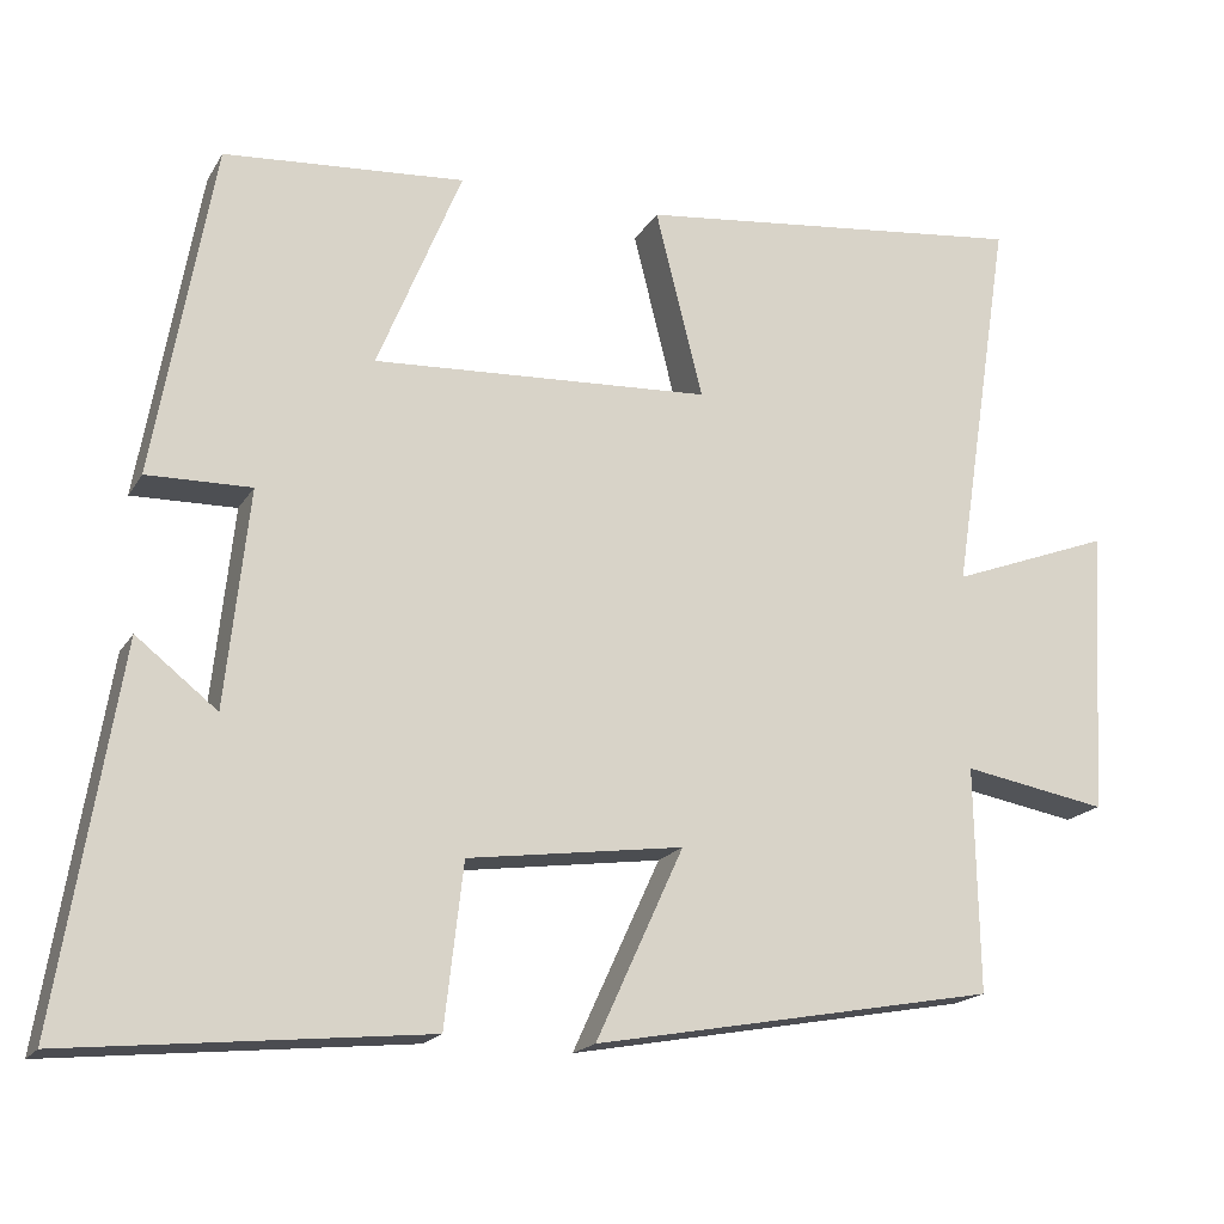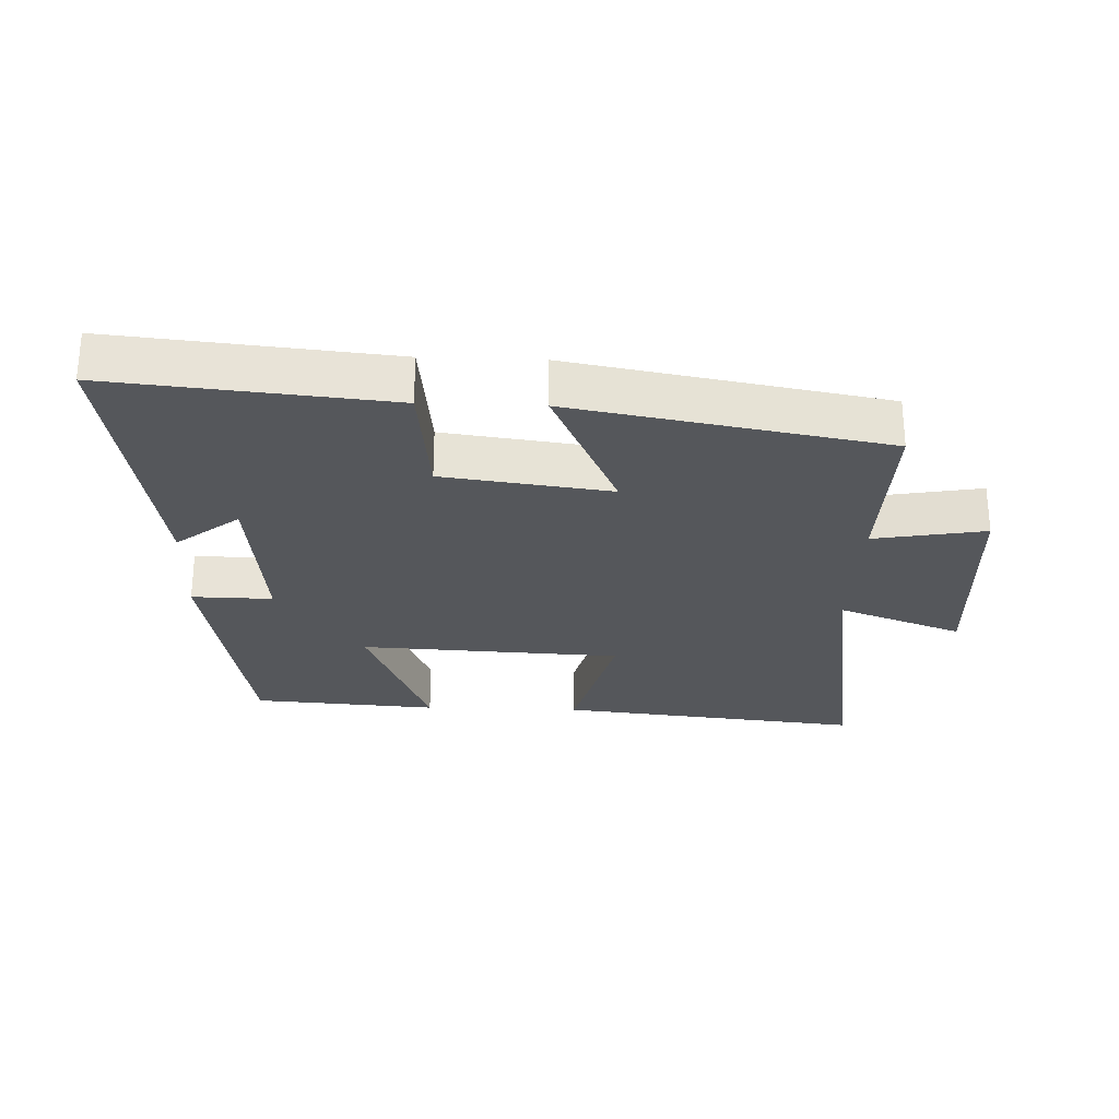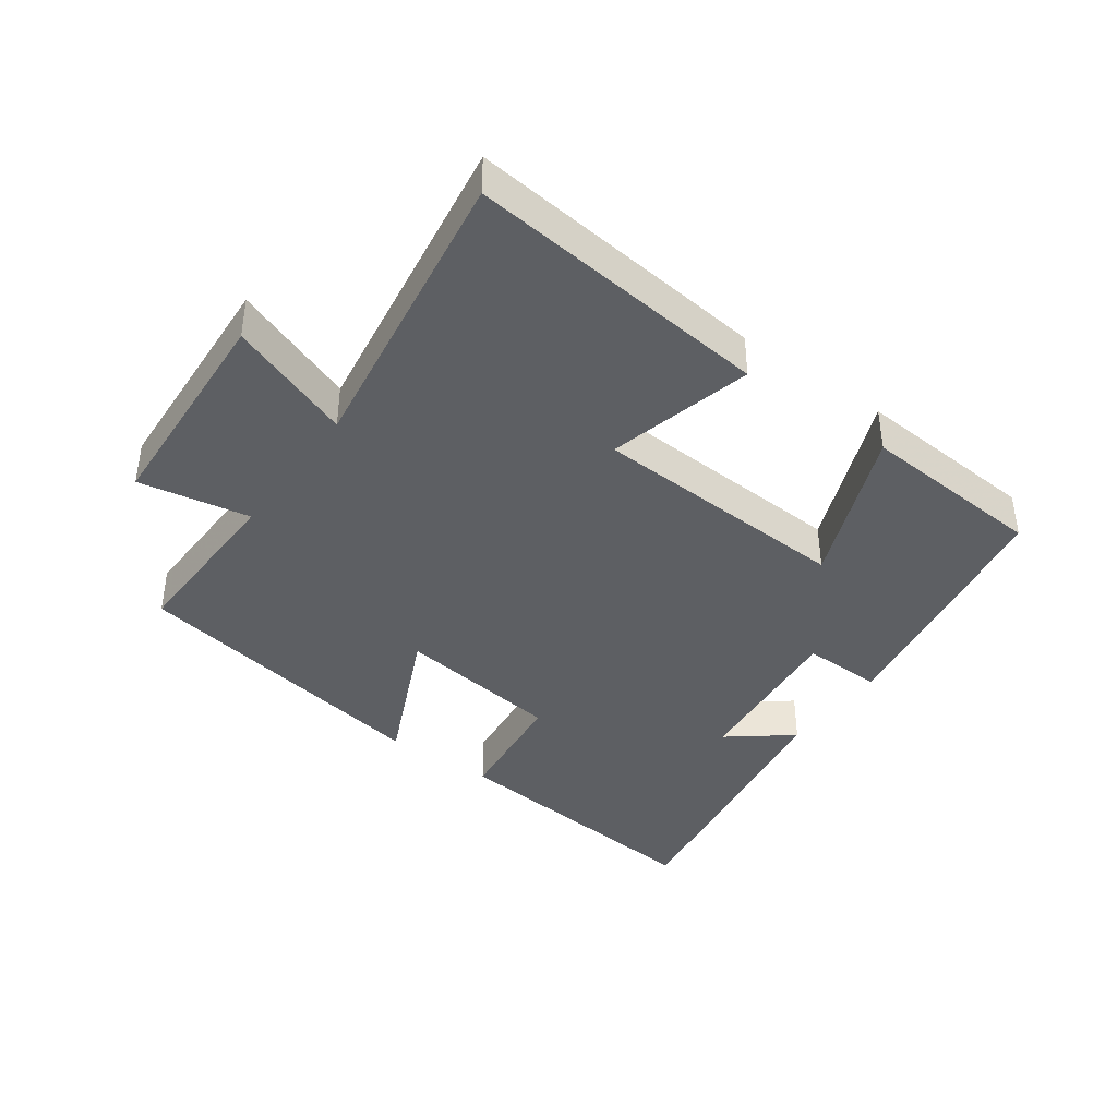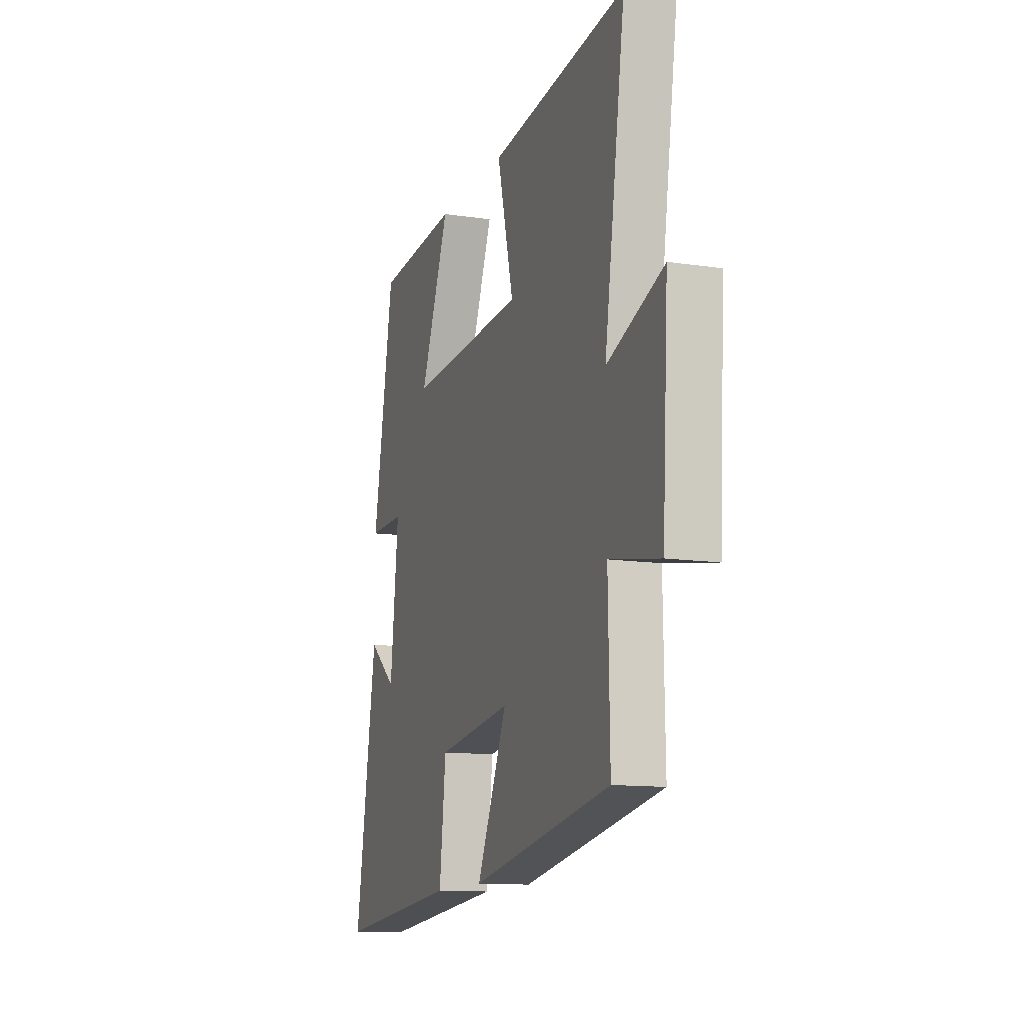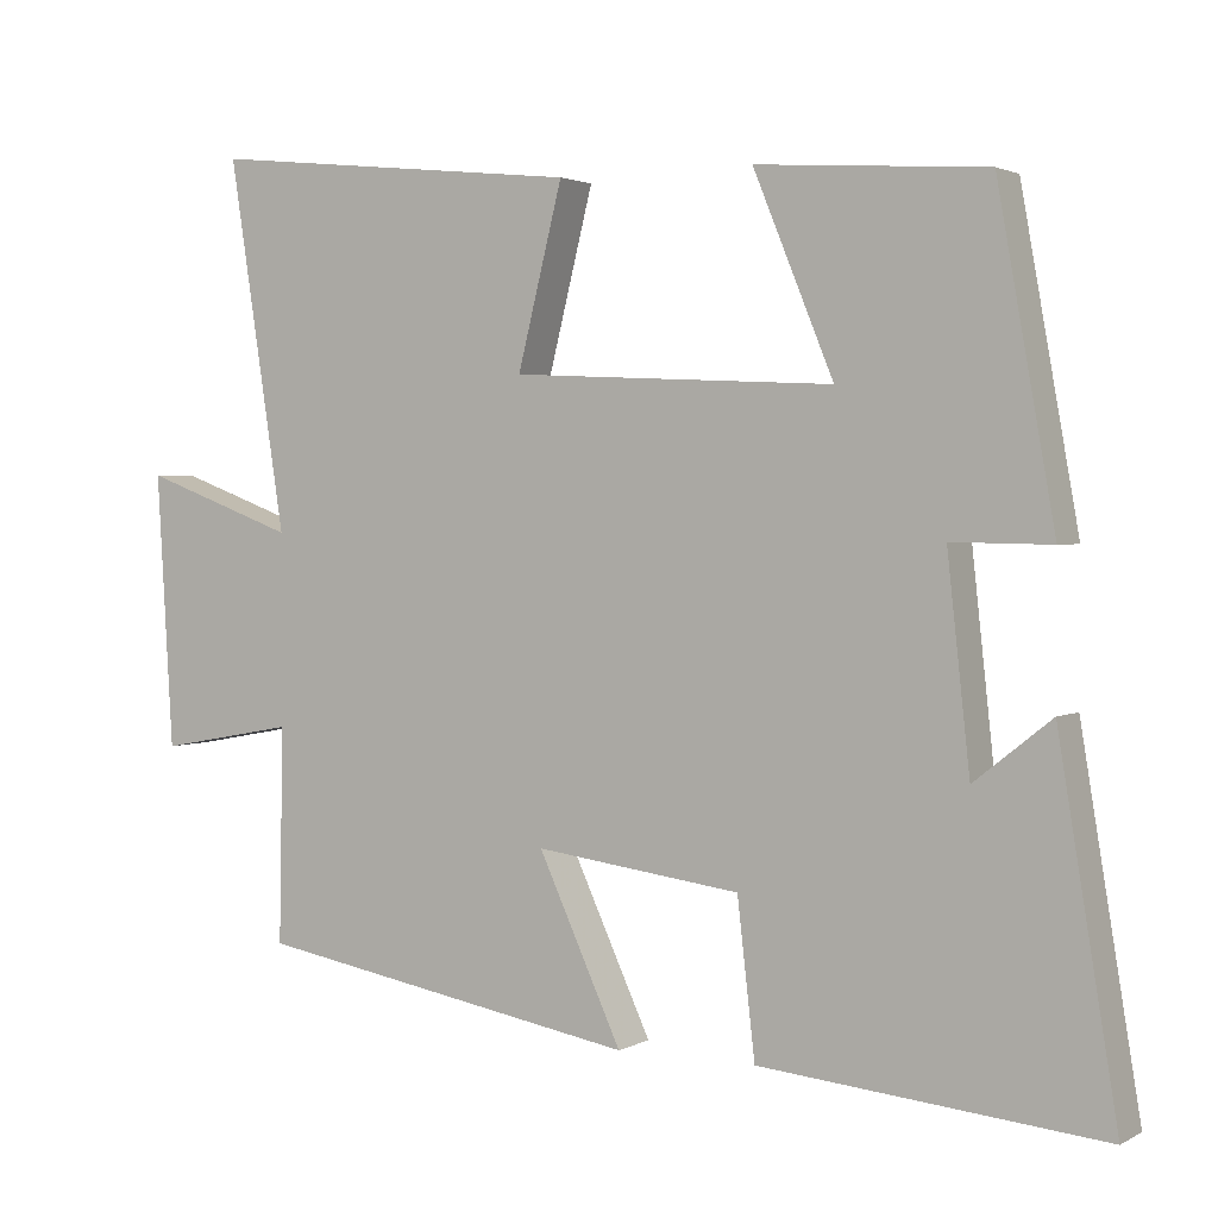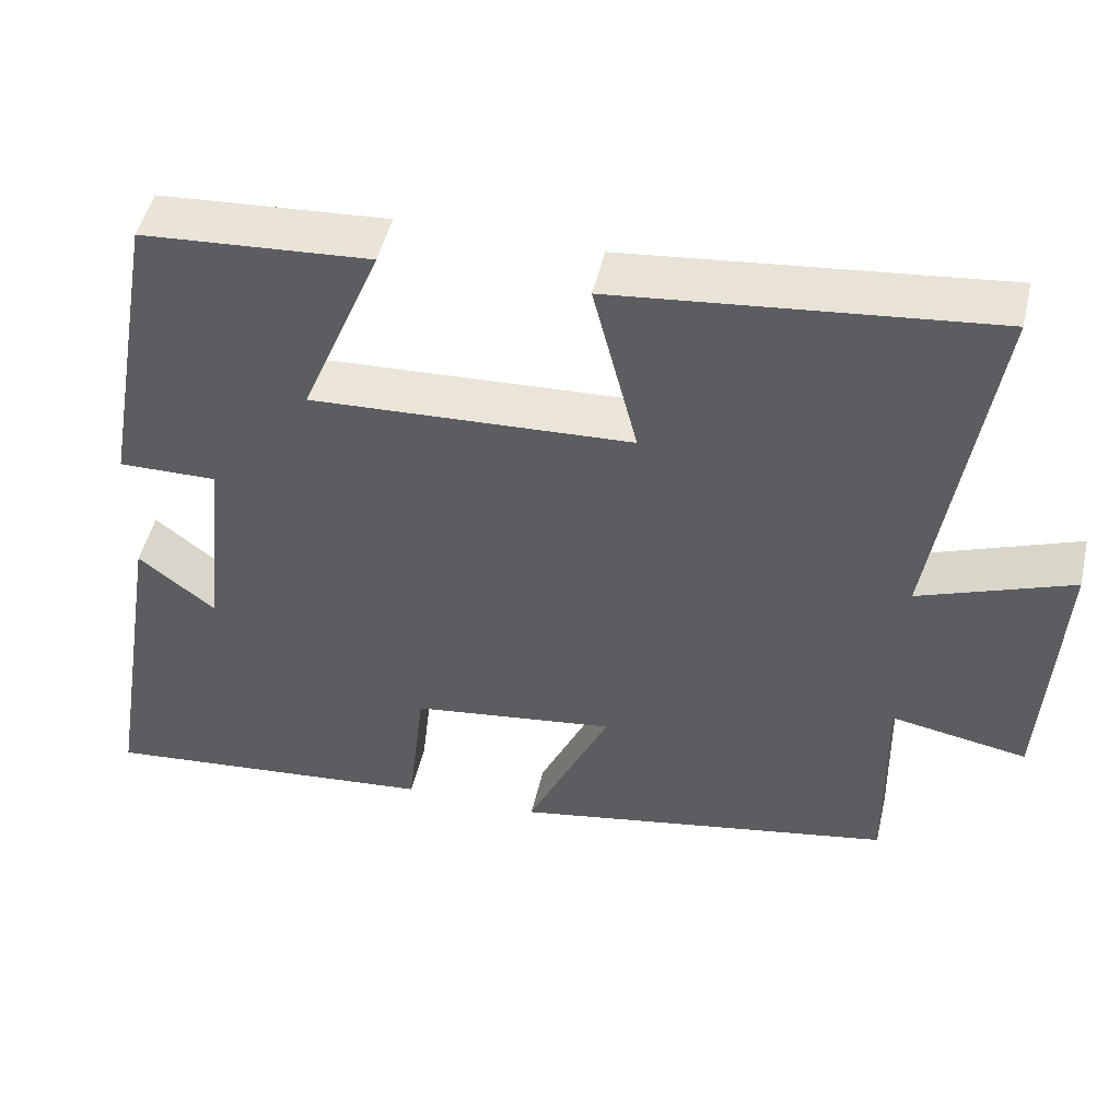
<metadata>
{"format":"obj","ext":"obj","renderer":"f3d","projection":"perspective","resolution":1024,"background":"white","views":[{"elev":-17.9,"azim":158.3,"up":"+Z"},{"elev":-27.0,"azim":177.8,"up":"+Y"},{"elev":-40.1,"azim":-35.9,"up":"+Y"},{"elev":-12.4,"azim":-109.3,"up":"+Z"},{"elev":2.1,"azim":29.7,"up":"+Z"},{"elev":48.8,"azim":-167.0,"up":"+Z"}]}
</metadata>
<code>
v -0.505 0.07 -0.414
v -0.5 0.07 -0.147
v -0.671 0.07 -0.178
v -0.691 0.07 0.162
v -0.5 0.07 0.091
v -0.571 0.07 0.55
v -0.103 0.07 0.5
v -0.159 0.07 0.276
v 0.243 0.07 0.256
v 0.143 0.07 0.5
v 0.429 0.07 0.48
v 0.5 0.07 0.083
v 0.376 0.07 0.085
v 0.404 0.07 -0.173
v 0.5 0.07 -0.097
v 0.573 0.07 -0.541
v 0.148 0.07 -0.5
v 0.126 0.07 -0.308
v -0.13 0.07 -0.274
v -0.026 0.07 -0.5
v -0.505 0 -0.414
v -0.5 0 -0.147
v -0.671 0 -0.178
v -0.691 0 0.162
v -0.5 0 0.091
v -0.571 0 0.55
v -0.103 0 0.5
v -0.159 0 0.276
v 0.243 0 0.256
v 0.143 0 0.5
v 0.429 0 0.48
v 0.5 0 0.083
v 0.376 0 0.085
v 0.404 0 -0.173
v 0.5 0 -0.097
v 0.573 0 -0.541
v 0.148 0 -0.5
v 0.126 0 -0.308
v -0.13 0 -0.274
v -0.026 0 -0.5
f 19 20 1 2
f 18 19 2
f 16 17 18
f 14 15 16
f 14 16 18
f 13 14 18 2
f 9 10 11 12
f 8 9 12 13
f 5 6 7 8
f 5 8 13 2
f 2 3 4 5
f 22 21 40 39
f 22 39 38
f 38 37 36
f 36 35 34
f 38 36 34
f 22 38 34 33
f 32 31 30 29
f 33 32 29 28
f 28 27 26 25
f 22 33 28 25
f 25 24 23 22
f 1 21 22 2
f 2 22 23 3
f 3 23 24 4
f 4 24 25 5
f 5 25 26 6
f 6 26 27 7
f 7 27 28 8
f 8 28 29 9
f 9 29 30 10
f 10 30 31 11
f 11 31 32 12
f 12 32 33 13
f 13 33 34 14
f 14 34 35 15
f 15 35 36 16
f 16 36 37 17
f 17 37 38 18
f 18 38 39 19
f 19 39 40 20
f 20 40 21 1

</code>
